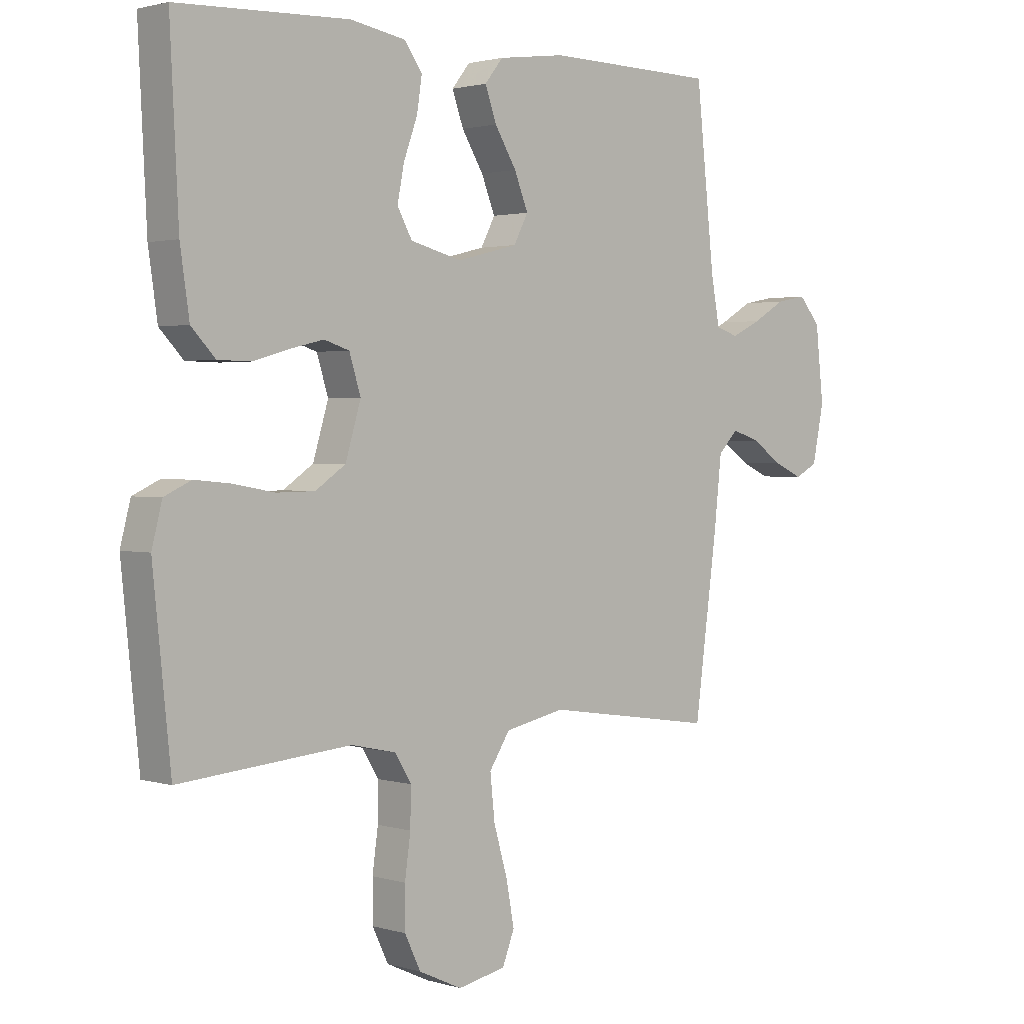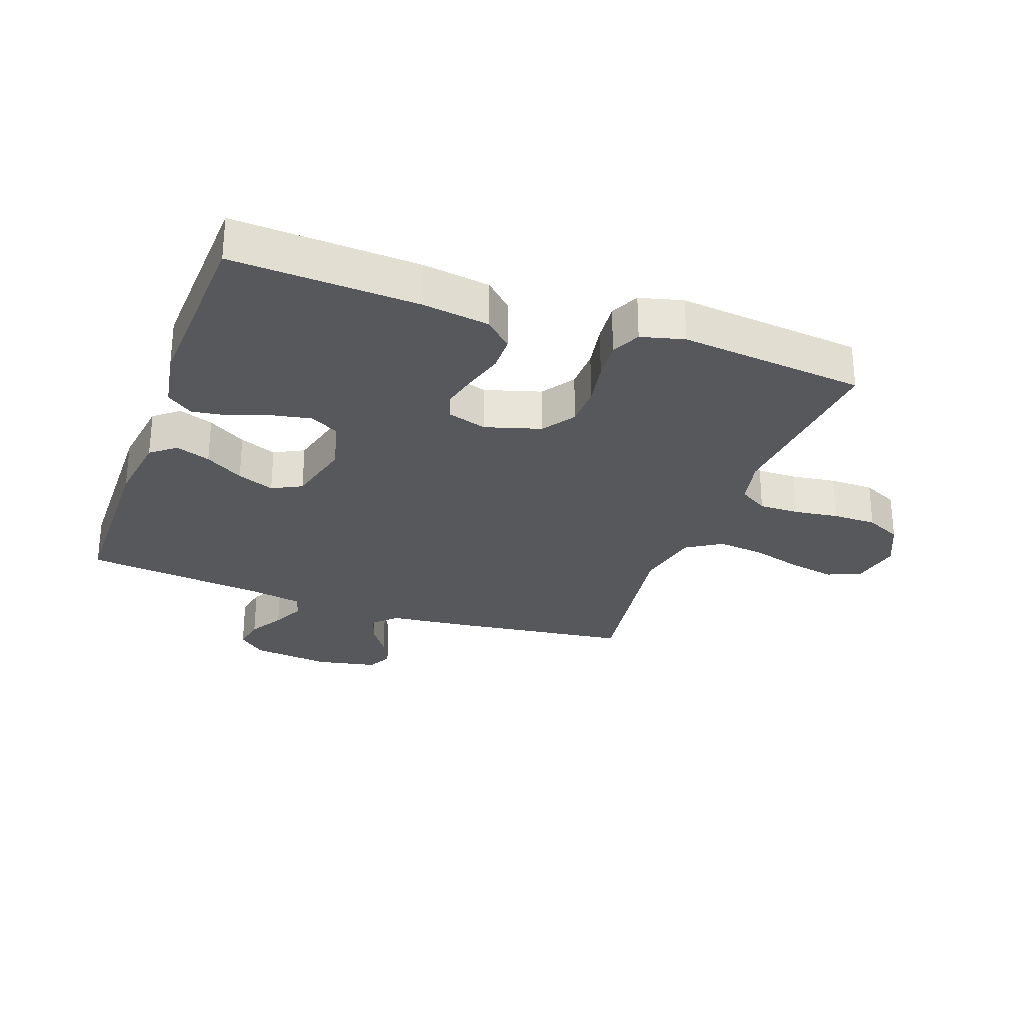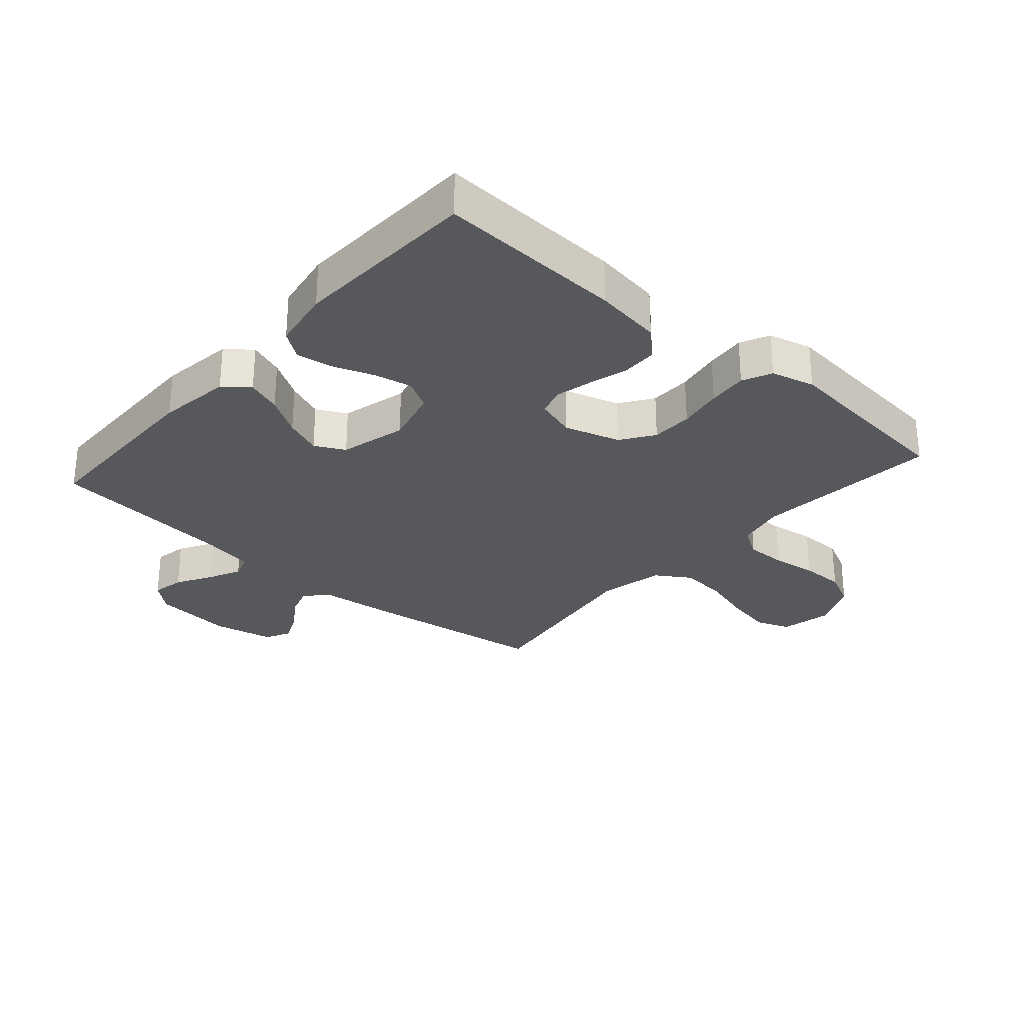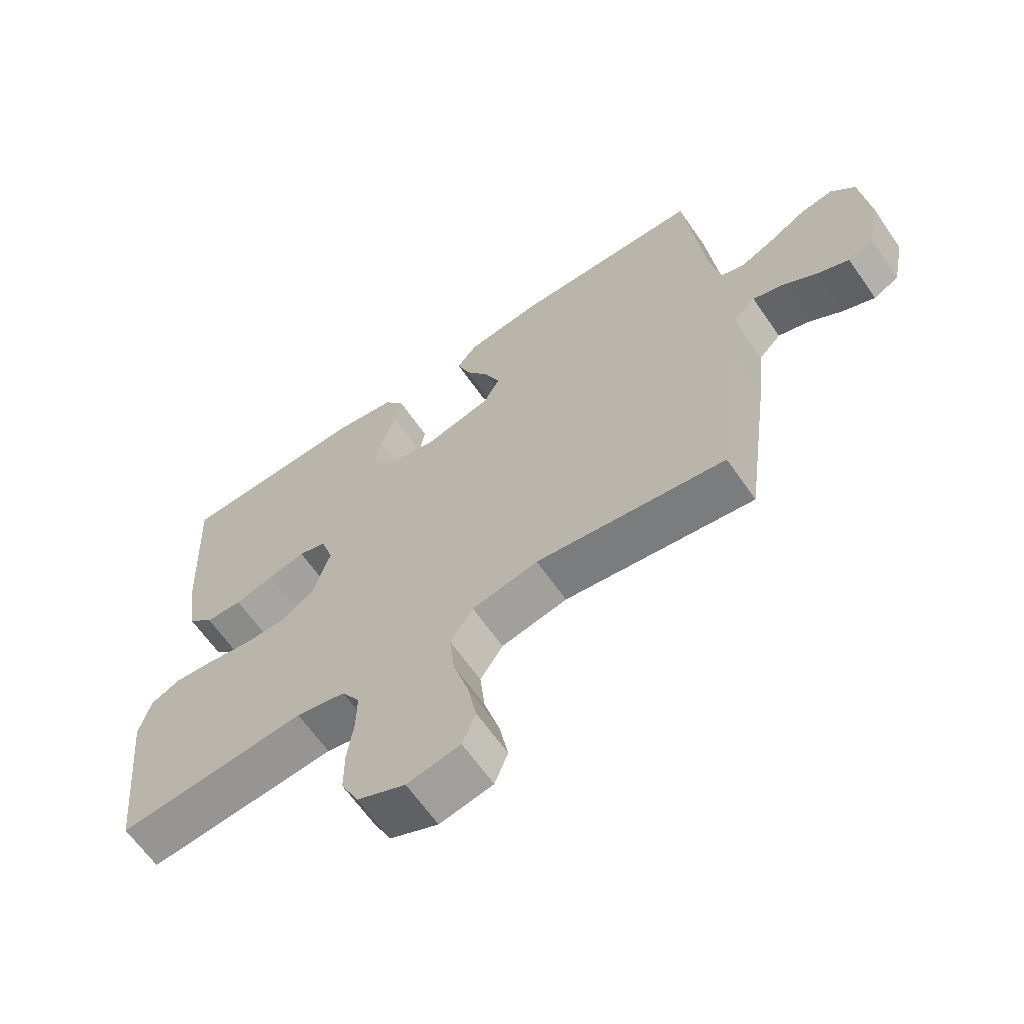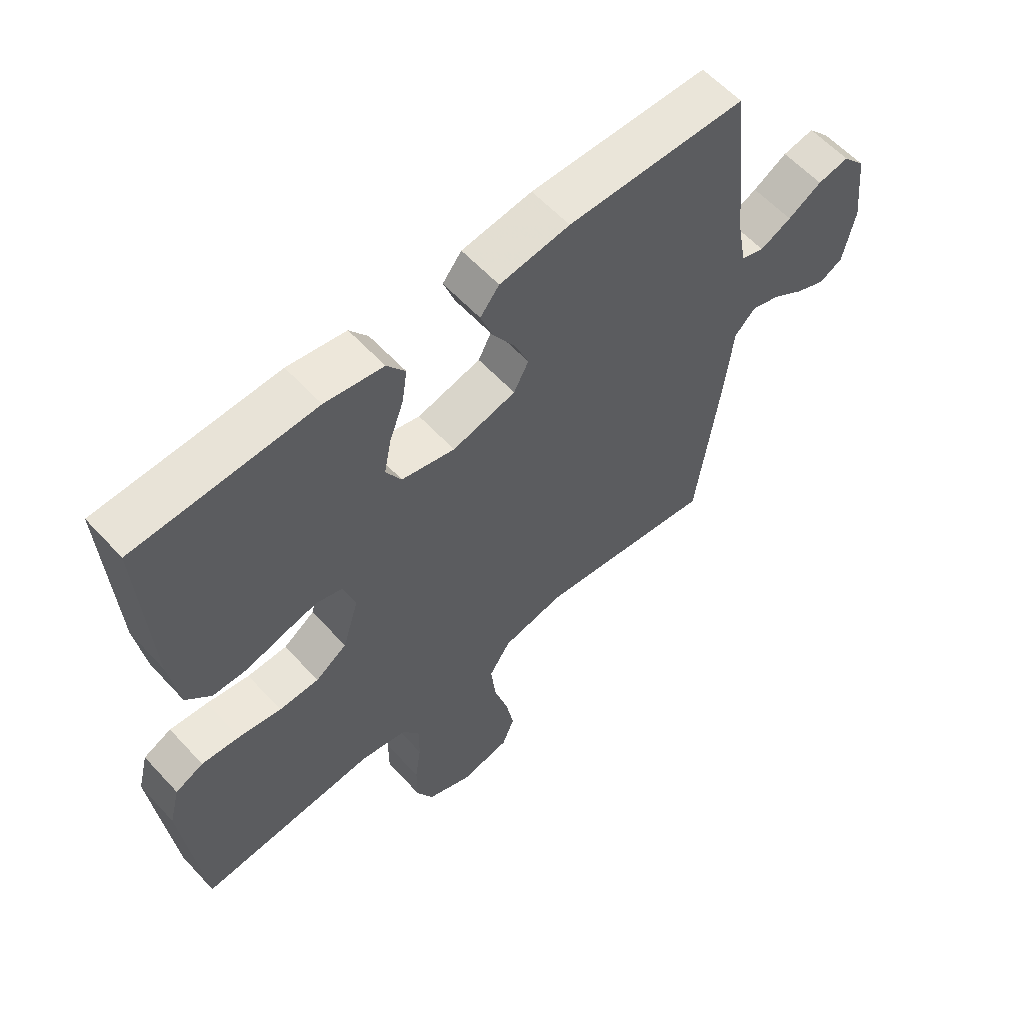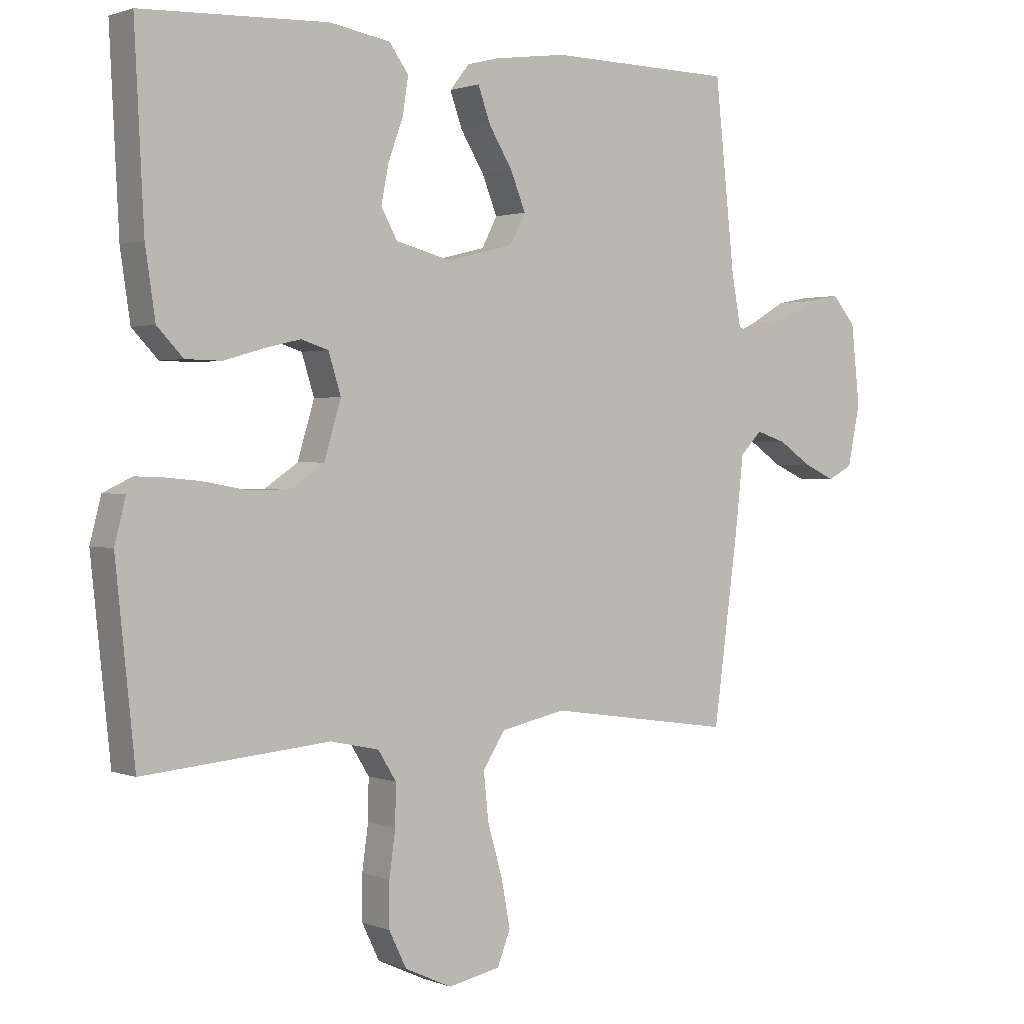
<metadata>
{"format":"obj","ext":"obj","renderer":"f3d","projection":"perspective","resolution":1024,"background":"white","views":[{"elev":1.8,"azim":136.5,"up":"+Z"},{"elev":-28.1,"azim":70.1,"up":"+Y"},{"elev":-28.7,"azim":48.7,"up":"+Y"},{"elev":-64.4,"azim":-145.2,"up":"+Z"},{"elev":59.4,"azim":137.7,"up":"+Z"},{"elev":1.4,"azim":143.7,"up":"+Z"}]}
</metadata>
<code>
v 0.5 0.07 0.5
v 0.485 0.07 0.2
v 0.469 0.07 0.091
v 0.427 0.07 0.047
v 0.369 0.07 0.046
v 0.306 0.07 0.064
v 0.247 0.07 0.078
v 0.203 0.07 0.064
v 0.183 0.07 0
v 0.21 0.07 -0.09
v 0.263 0.07 -0.126
v 0.33 0.07 -0.127
v 0.402 0.07 -0.114
v 0.466 0.07 -0.108
v 0.513 0.07 -0.13
v 0.531 0.07 -0.2
v 0.5 0.07 -0.5
v 0.2 0.07 -0.474
v 0.122 0.07 -0.491
v 0.093 0.07 -0.538
v 0.094 0.07 -0.603
v 0.104 0.07 -0.675
v 0.104 0.07 -0.746
v 0.076 0.07 -0.804
v 0 0.07 -0.839
v -0.084 0.07 -0.822
v -0.105 0.07 -0.768
v -0.091 0.07 -0.693
v -0.067 0.07 -0.61
v -0.059 0.07 -0.534
v -0.095 0.07 -0.478
v -0.2 0.07 -0.456
v -0.5 0.07 -0.5
v -0.54 0.07 -0.2
v -0.553 0.07 -0.08
v -0.588 0.07 -0.044
v -0.637 0.07 -0.06
v -0.69 0.07 -0.096
v -0.741 0.07 -0.119
v -0.781 0.07 -0.098
v -0.801 0.07 0
v -0.787 0.07 0.129
v -0.749 0.07 0.173
v -0.696 0.07 0.163
v -0.639 0.07 0.13
v -0.586 0.07 0.105
v -0.547 0.07 0.118
v -0.532 0.07 0.2
v -0.5 0.07 0.5
v -0.2 0.07 0.505
v -0.082 0.07 0.489
v -0.05 0.07 0.449
v -0.07 0.07 0.393
v -0.108 0.07 0.331
v -0.132 0.07 0.271
v -0.107 0.07 0.223
v 0 0.07 0.196
v 0.09 0.07 0.219
v 0.116 0.07 0.266
v 0.104 0.07 0.327
v 0.08 0.07 0.393
v 0.071 0.07 0.452
v 0.102 0.07 0.495
v 0.2 0.07 0.512
v 0.5 0 0.5
v 0.485 0 0.2
v 0.469 0 0.091
v 0.427 0 0.047
v 0.369 0 0.046
v 0.306 0 0.064
v 0.247 0 0.078
v 0.203 0 0.064
v 0.183 0 0
v 0.21 0 -0.09
v 0.263 0 -0.126
v 0.33 0 -0.127
v 0.402 0 -0.114
v 0.466 0 -0.108
v 0.513 0 -0.13
v 0.531 0 -0.2
v 0.5 0 -0.5
v 0.2 0 -0.474
v 0.122 0 -0.491
v 0.093 0 -0.538
v 0.094 0 -0.603
v 0.104 0 -0.675
v 0.104 0 -0.746
v 0.076 0 -0.804
v 0 0 -0.839
v -0.084 0 -0.822
v -0.105 0 -0.768
v -0.091 0 -0.693
v -0.067 0 -0.61
v -0.059 0 -0.534
v -0.095 0 -0.478
v -0.2 0 -0.456
v -0.5 0 -0.5
v -0.54 0 -0.2
v -0.553 0 -0.08
v -0.588 0 -0.044
v -0.637 0 -0.06
v -0.69 0 -0.096
v -0.741 0 -0.119
v -0.781 0 -0.098
v -0.801 0 0
v -0.787 0 0.129
v -0.749 0 0.173
v -0.696 0 0.163
v -0.639 0 0.13
v -0.586 0 0.105
v -0.547 0 0.118
v -0.532 0 0.2
v -0.5 0 0.5
v -0.2 0 0.505
v -0.082 0 0.489
v -0.05 0 0.449
v -0.07 0 0.393
v -0.108 0 0.331
v -0.132 0 0.271
v -0.107 0 0.223
v 0 0 0.196
v 0.09 0 0.219
v 0.116 0 0.266
v 0.104 0 0.327
v 0.08 0 0.393
v 0.071 0 0.452
v 0.102 0 0.495
v 0.2 0 0.512
f 60 61 62 63
f 59 60 63 64
f 51 52 53 54
f 51 54 55
f 48 49 50 51
f 47 48 51 55
f 42 43 44 45
f 42 45 46
f 41 42 46
f 40 41 46 47
f 37 38 39 40
f 36 37 40 47
f 32 33 34 35
f 31 32 35
f 31 35 36 47
f 26 27 28 29
f 26 29 30
f 25 26 30
f 24 25 30
f 21 22 23 24
f 20 21 24 30
f 19 20 30 31
f 15 16 17 18
f 12 13 14 15
f 11 12 15 18
f 10 11 18 19
f 3 4 5 6
f 3 6 7
f 2 3 7
f 59 64 1 2
f 58 59 2 7
f 57 58 7 8
f 56 57 8 9
f 31 47 55 56
f 19 31 56
f 9 10 19 56
f 127 126 125 124
f 128 127 124 123
f 118 117 116 115
f 119 118 115
f 115 114 113 112
f 119 115 112 111
f 109 108 107 106
f 110 109 106
f 110 106 105
f 111 110 105 104
f 104 103 102 101
f 111 104 101 100
f 99 98 97 96
f 99 96 95
f 111 100 99 95
f 93 92 91 90
f 94 93 90
f 94 90 89
f 94 89 88
f 88 87 86 85
f 94 88 85 84
f 95 94 84 83
f 82 81 80 79
f 79 78 77 76
f 82 79 76 75
f 83 82 75 74
f 70 69 68 67
f 71 70 67
f 71 67 66
f 66 65 128 123
f 71 66 123 122
f 72 71 122 121
f 73 72 121 120
f 120 119 111 95
f 120 95 83
f 120 83 74 73
f 1 65 66 2
f 2 66 67 3
f 3 67 68 4
f 4 68 69 5
f 5 69 70 6
f 6 70 71 7
f 7 71 72 8
f 8 72 73 9
f 9 73 74 10
f 10 74 75 11
f 11 75 76 12
f 12 76 77 13
f 13 77 78 14
f 14 78 79 15
f 15 79 80 16
f 16 80 81 17
f 17 81 82 18
f 18 82 83 19
f 19 83 84 20
f 20 84 85 21
f 21 85 86 22
f 22 86 87 23
f 23 87 88 24
f 24 88 89 25
f 25 89 90 26
f 26 90 91 27
f 27 91 92 28
f 28 92 93 29
f 29 93 94 30
f 30 94 95 31
f 31 95 96 32
f 32 96 97 33
f 33 97 98 34
f 34 98 99 35
f 35 99 100 36
f 36 100 101 37
f 37 101 102 38
f 38 102 103 39
f 39 103 104 40
f 40 104 105 41
f 41 105 106 42
f 42 106 107 43
f 43 107 108 44
f 44 108 109 45
f 45 109 110 46
f 46 110 111 47
f 47 111 112 48
f 48 112 113 49
f 49 113 114 50
f 50 114 115 51
f 51 115 116 52
f 52 116 117 53
f 53 117 118 54
f 54 118 119 55
f 55 119 120 56
f 56 120 121 57
f 57 121 122 58
f 58 122 123 59
f 59 123 124 60
f 60 124 125 61
f 61 125 126 62
f 62 126 127 63
f 63 127 128 64
f 64 128 65 1

</code>
